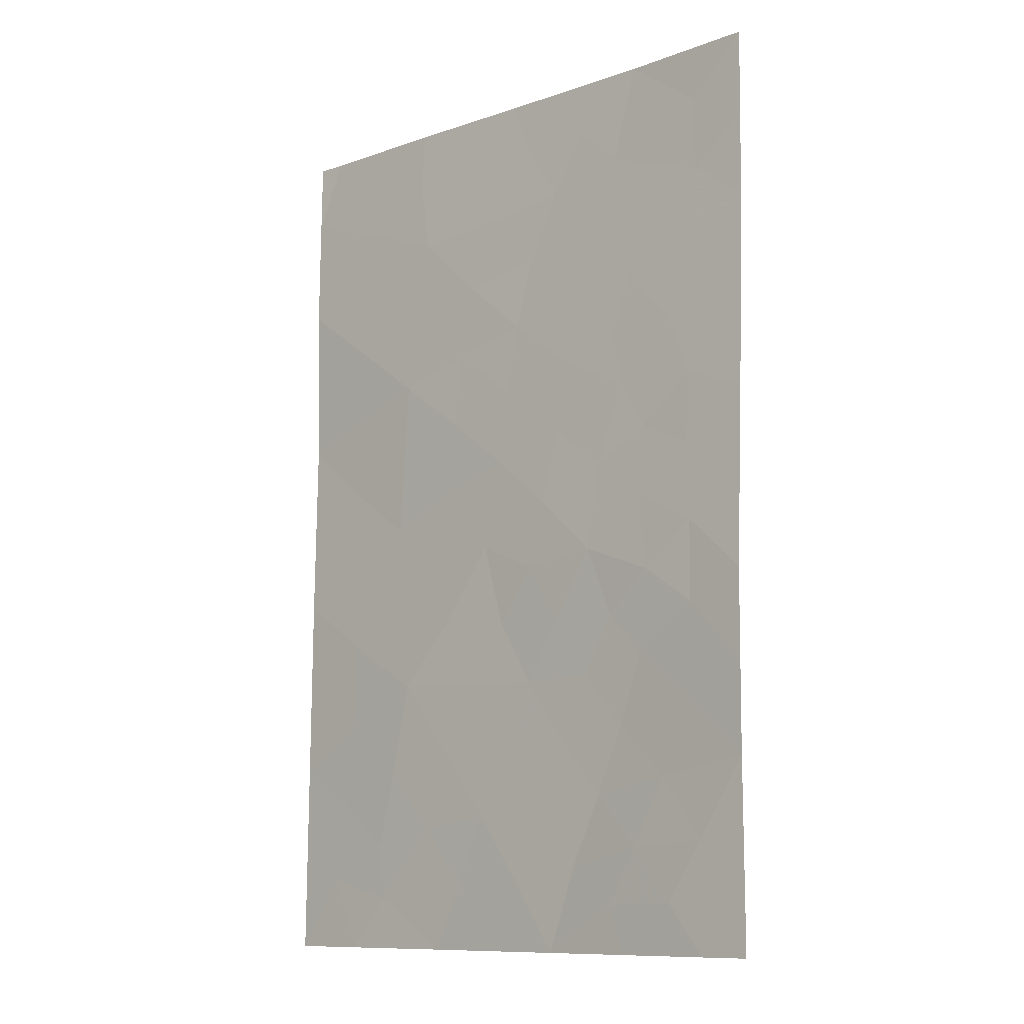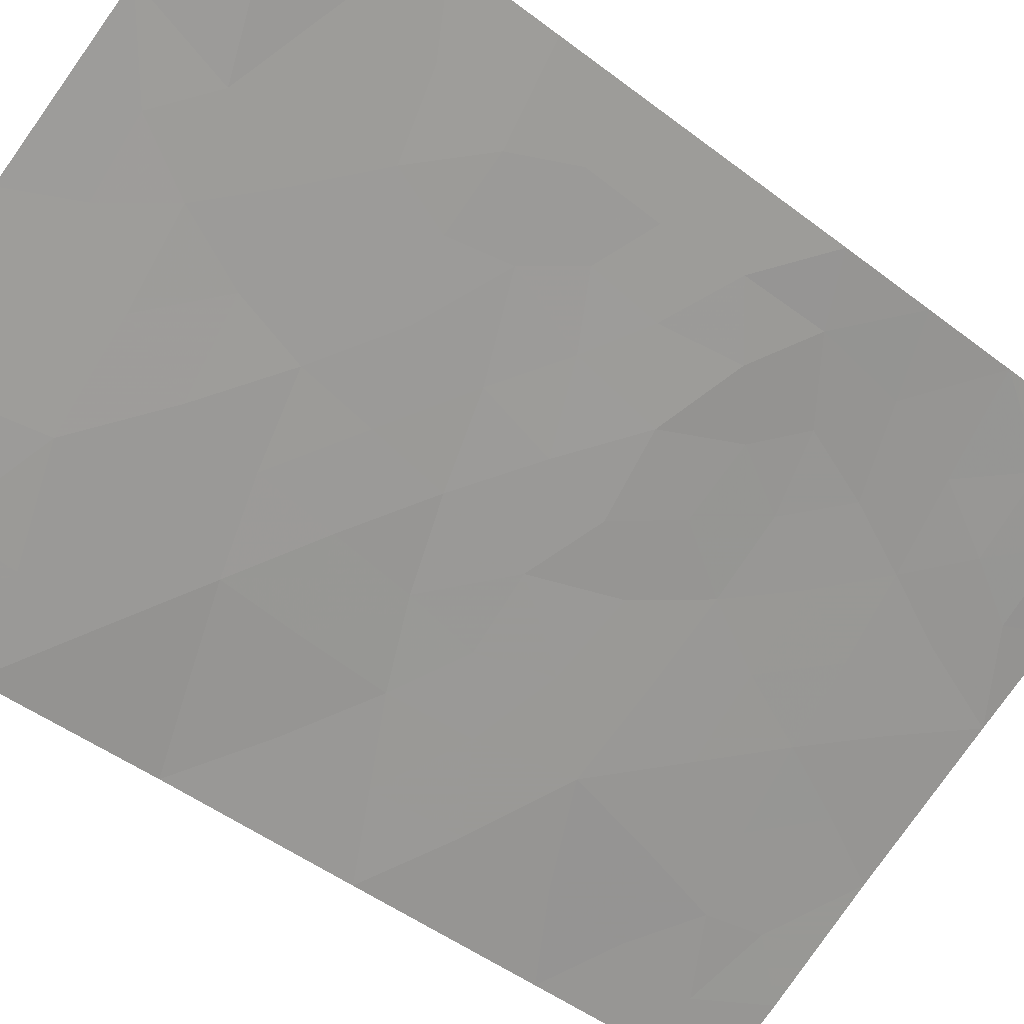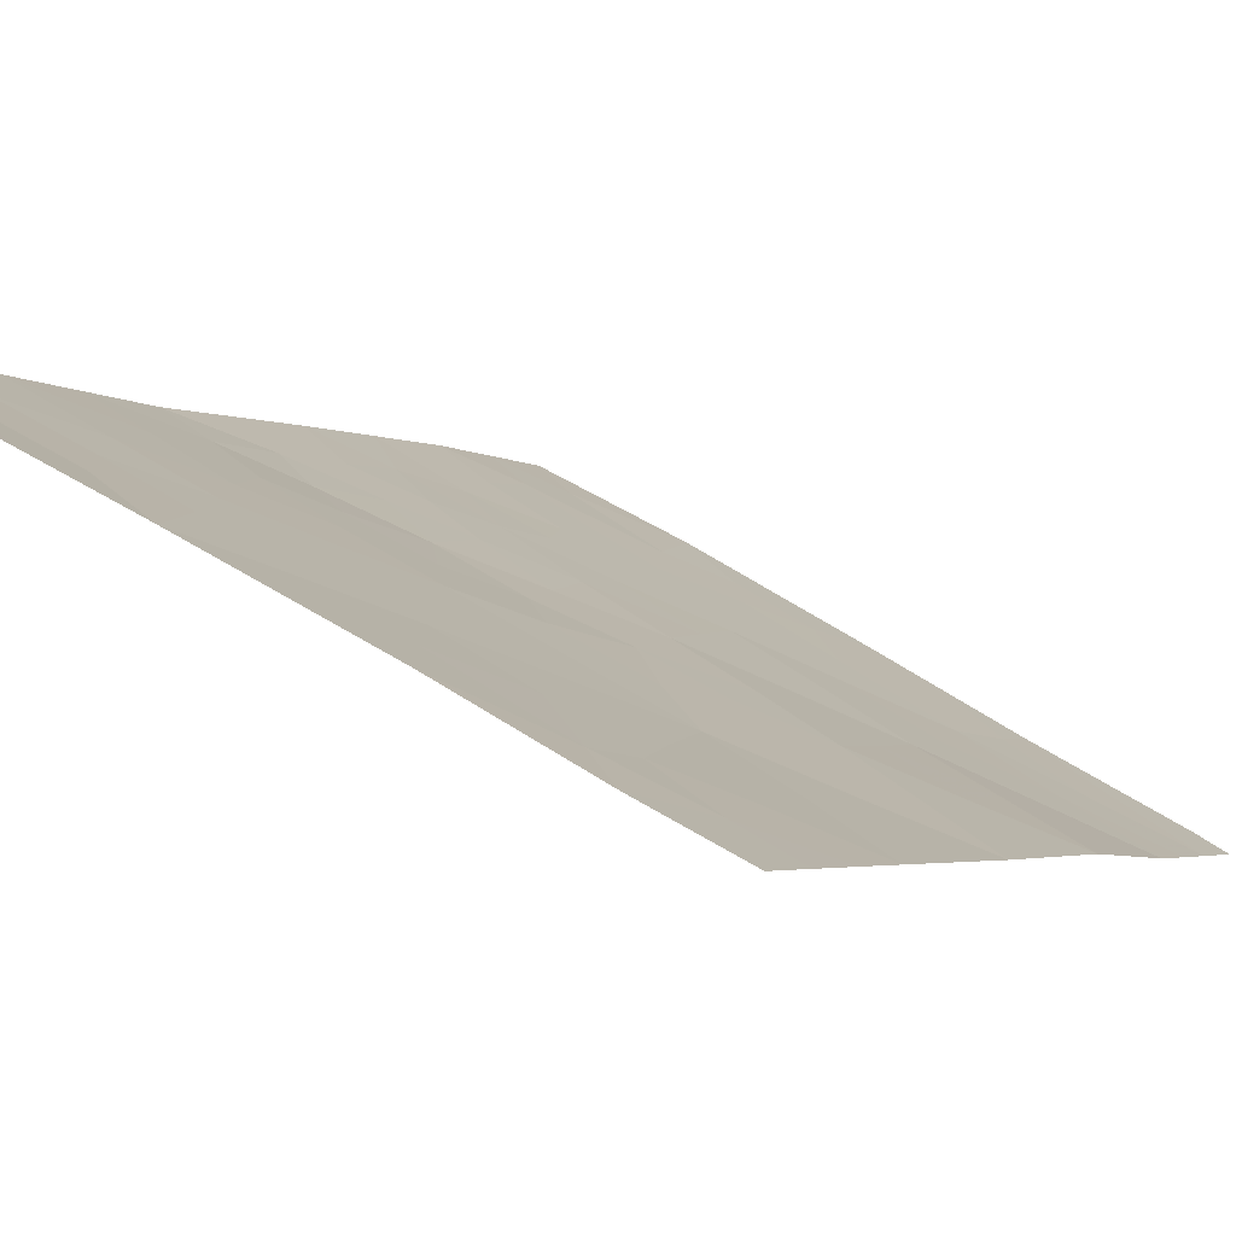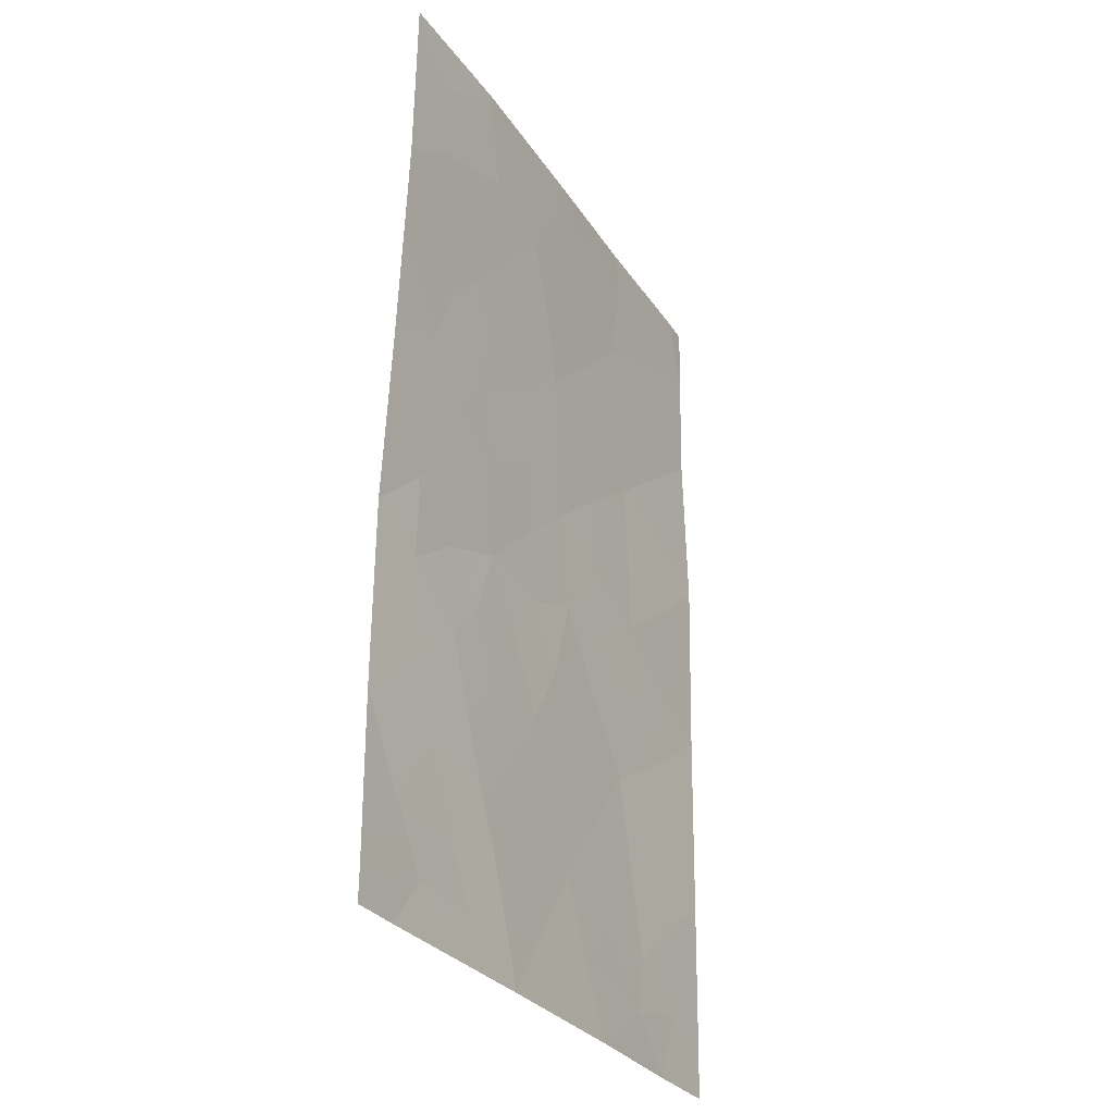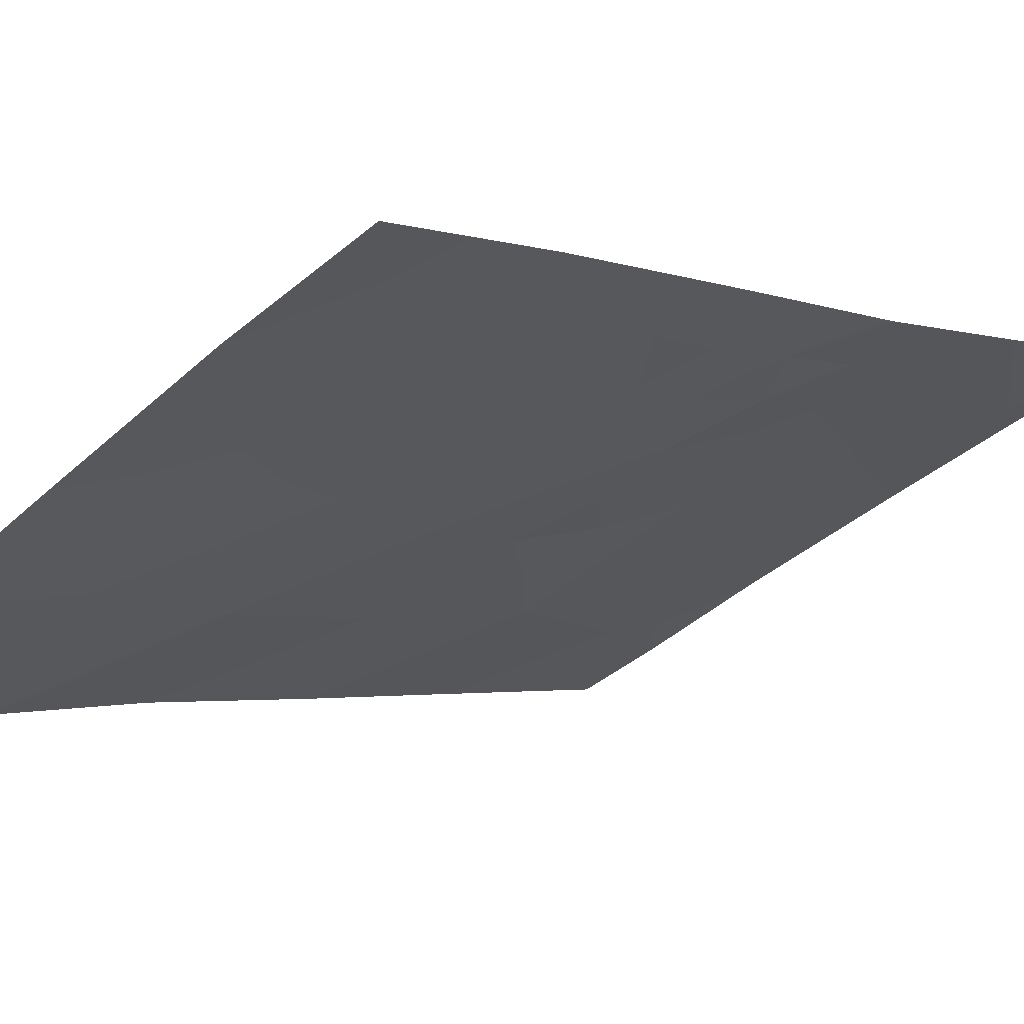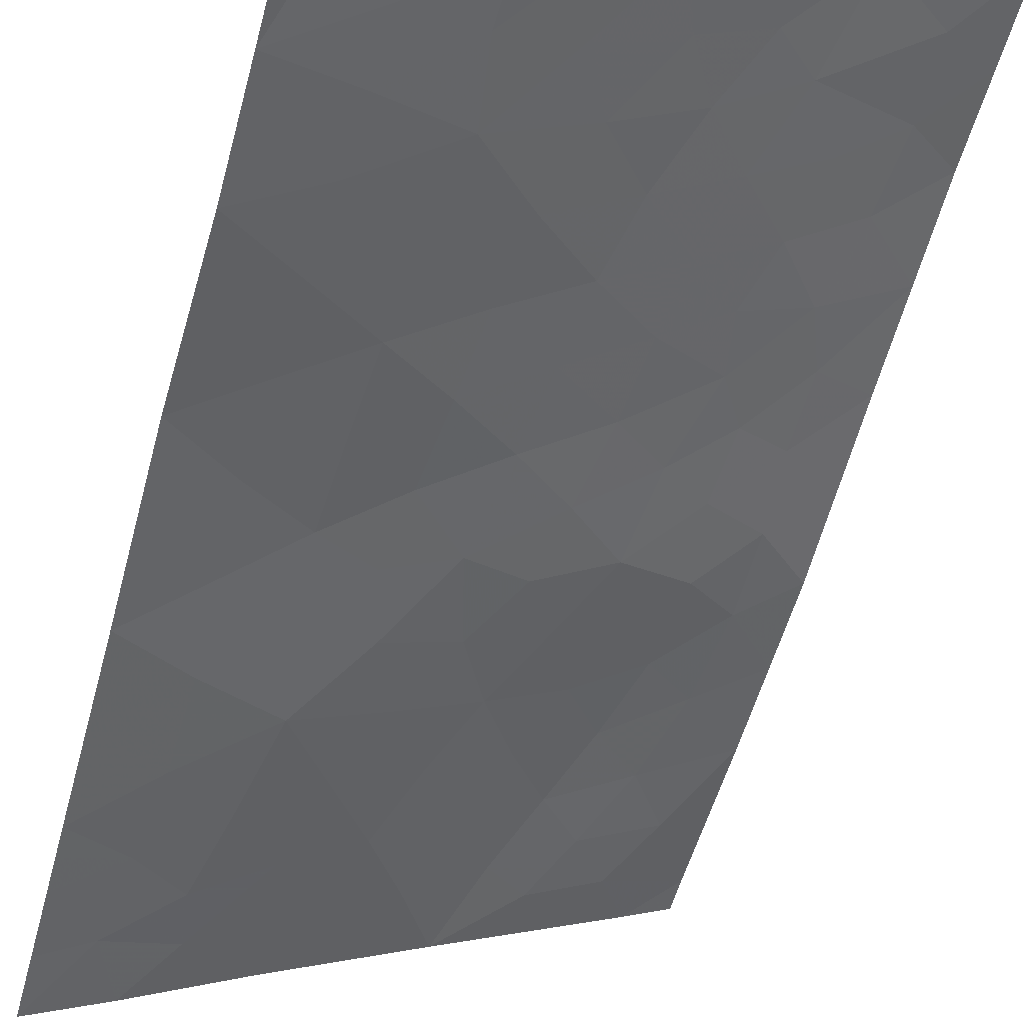
<metadata>
{"format":"obj","ext":"obj","renderer":"f3d","projection":"perspective","resolution":1024,"background":"white","views":[{"elev":-10.6,"azim":-109.5,"up":"+Y"},{"elev":-46.9,"azim":-131.2,"up":"+Z"},{"elev":-3.7,"azim":23.1,"up":"+Z"},{"elev":-29.8,"azim":-33.6,"up":"+Y"},{"elev":-1.4,"azim":-142.1,"up":"+Z"},{"elev":-55.6,"azim":164.4,"up":"+Z"}]}
</metadata>
<code>
v 15.27 -49.34 62.83
v 17.08 -50 61.92
v 21.36 -38.94 59.72
v 21.04 -38 59.93
v 21.37 -38 59.73
v 19.59 -41.89 60.66
v 17.74 -41.33 61.69
v 15.95 -40.98 62.69
v 14.25 -45.2 63.39
v 19.42 -38 60.82
v 17.9 -38 61.71
v 21.35 -40.43 59.7
v 14.38 -38 63.62
v 14.36 -40.24 63.6
v 14.31 -42.84 63.5
v 14.83 -50 63.06
v 14.23 -47.54 63.37
v 14.24 -49.56 63.38
v 15.71 -46.15 62.66
v 17.43 -46.41 61.75
v 19.94 -48.59 60.39
v 21.35 -47.42 59.69
v 19.46 -46.32 60.64
v 20.37 -50 60.16
v 21.34 -49.16 59.67
v 18.95 -50 60.94
v 21.33 -50 59.66
v 21.38 -42.6 59.75
v 15.98 -38 62.79
v 18.18 -48.2 61.33
v 21.36 -44.99 59.71
v 14.24 -50 63.37
v 19.3 -39.75 60.84
v 18.16 -44.47 61.37
v 17.18 -39.52 62.07
v 19.71 -44.02 60.59
v 16.35 -47.97 62.32
v 16.47 -44.7 62.24
v 16.16 -49.39 62.37
v 15.78 -48.65 62.58
v 16.72 -48.88 62.12
v 18.66 -38 61.26
v 19.44 -38.76 60.79
v 18.54 -38.84 61.31
v 18.16 -39.66 61.5
v 17.59 -38.79 61.85
v 20.39 -40.19 60.23
v 20.45 -41.18 60.19
v 19.5 -40.85 60.72
v 20.32 -38.5 60.31
v 20.23 -38 60.38
v 20.37 -39.31 60.26
v 15.18 -38 63.21
v 15.05 -38.73 63.25
v 21.36 -39.69 59.71
v 14.24 -48.55 63.38
v 14.81 -48.57 63.06
v 14.33 -41.54 63.55
v 15.11 -40.73 63.16
v 15.35 -41.74 62.98
v 15.36 -47.76 62.81
v 15.59 -45.06 62.7
v 14.94 -45.57 63.04
v 14.24 -46.37 63.38
v 20.59 -47.97 60.07
v 19.71 -47.55 60.51
v 20.47 -46.85 60.13
v 15.95 -50 62.49
v 21.34 -48.29 59.68
v 20.72 -49.07 59.99
v 19.85 -49.31 60.45
v 19.66 -50 60.55
v 21.36 -41.51 59.72
v 20.5 -42.25 60.19
v 17.83 -47.27 61.53
v 17.27 -48.11 61.82
v 16.91 -47.22 62.02
v 18.38 -46.39 61.23
v 18.78 -47.32 61.01
v 18.57 -49.14 61.14
v 19.1 -48.34 60.84
v 18.01 -50 61.43
v 17.63 -49.06 61.63
v 20.46 -45.66 60.15
v 19.65 -45.1 60.58
v 20.52 -44.5 60.16
v 16 -47.08 62.51
v 16.53 -46.38 62.23
v 21.35 -46.2 59.7
v 15.02 -39.73 63.25
v 14.37 -39.12 63.61
v 18.67 -41.58 61.17
v 18.51 -40.59 61.27
v 17.53 -40.42 61.84
v 16.97 -45.6 61.98
v 16.78 -38.72 62.32
v 16.94 -38 62.25
v 16.24 -39.25 62.6
v 20.53 -43.36 60.17
v 19.66 -42.95 60.62
v 21.37 -43.79 59.73
v 18.86 -43.61 61.04
v 18.76 -42.58 61.1
v 18.77 -45.44 61.02
v 17.88 -45.56 61.51
v 17.39 -44.84 61.76
v 17.21 -43.96 61.89
v 18.99 -44.53 60.95
v 17.85 -42.28 61.61
v 15.73 -44.05 62.67
v 17.03 -42.96 62.03
v 15.75 -40.07 62.83
v 16.6 -40.24 62.36
v 16.83 -41.14 62.2
v 15.05 -43.46 63.07
v 14.96 -44.5 63.05
v 14.28 -44.02 63.44
v 16.19 -41.74 62.53
v 16.95 -41.99 62.1
v 15.05 -42.5 63.11
v 17.97 -43.27 61.52
v 16.15 -45.62 62.42
v 15.07 -46.71 62.97
v 16.36 -43.56 62.37
v 15.68 -43.14 62.75
v 16.06 -42.5 62.57
f 39 40 41
f 3 4 5
f 42 43 44
f 44 45 46
f 47 48 49
f 50 10 51
f 50 52 43
f 52 55 47
f 18 57 1
f 58 59 60
f 61 40 57
f 64 63 123
f 65 66 67
f 39 2 68
f 65 69 70
f 24 70 27
f 73 74 48
f 75 76 77
f 78 79 75
f 71 80 81
f 79 66 81
f 82 83 80
f 41 76 83
f 84 85 86
f 77 87 88
f 89 67 84
f 18 16 32
f 54 90 91
f 49 92 93
f 45 93 94
f 95 88 122
f 96 97 46
f 99 100 74
f 99 101 86
f 100 102 103
f 104 78 105
f 95 106 105
f 34 106 107
f 61 123 87
f 102 108 34
f 103 109 92
f 59 90 112
f 112 98 113
f 85 104 108
f 114 113 94
f 111 109 121
f 2 39 41
f 39 1 40
f 41 40 37
f 11 42 44
f 42 10 43
f 44 43 33
f 11 44 46
f 44 33 45
f 46 45 35
f 33 47 49
f 47 12 48
f 49 48 6
f 3 50 4
f 51 4 50
f 10 50 43
f 50 3 52
f 43 52 33
f 53 29 54
f 33 52 47
f 52 3 55
f 47 55 12
f 1 16 18
f 18 56 57
f 56 17 57
f 15 58 120
f 58 14 59
f 60 59 8
f 17 61 57
f 61 37 40
f 57 40 1
f 62 38 122
f 19 62 122
f 17 64 123
f 64 9 63
f 22 65 67
f 65 21 66
f 67 66 23
f 1 68 16
f 68 1 39
f 21 65 70
f 65 22 69
f 70 69 25
f 70 24 71
f 26 71 72
f 72 71 24
f 70 25 27
f 12 73 48
f 73 28 74
f 48 74 6
f 20 75 77
f 75 30 76
f 77 76 37
f 20 78 75
f 78 23 79
f 75 79 30
f 21 71 81
f 71 26 80
f 81 80 30
f 30 79 81
f 79 23 66
f 81 66 21
f 26 82 80
f 82 2 83
f 80 83 30
f 2 41 83
f 41 37 76
f 83 76 30
f 31 84 86
f 84 23 85
f 86 85 36
f 20 77 88
f 77 37 87
f 88 87 19
f 31 89 84
f 89 22 67
f 84 67 23
f 13 53 54
f 91 90 14
f 33 49 93
f 49 6 92
f 93 92 7
f 35 45 94
f 45 33 93
f 94 93 7
f 38 95 122
f 95 20 88
f 122 88 19
f 35 96 46
f 96 29 97
f 46 97 11
f 35 98 96
f 28 99 74
f 99 36 100
f 74 100 6
f 36 99 86
f 99 28 101
f 86 101 31
f 6 100 103
f 100 36 102
f 103 102 121
f 34 104 105
f 104 23 78
f 105 78 20
f 20 95 105
f 95 38 106
f 105 106 34
f 121 34 107
f 107 106 38
f 37 61 87
f 61 17 123
f 87 123 19
f 102 36 108
f 6 103 92
f 103 121 109
f 92 109 7
f 38 110 124
f 107 111 121
f 8 59 112
f 59 14 90
f 98 90 54
f 8 112 113
f 112 90 98
f 113 98 35
f 36 85 108
f 85 23 104
f 108 104 34
f 7 114 94
f 114 8 113
f 94 113 35
f 60 126 120
f 115 15 120
f 118 60 8
f 126 124 125
f 110 38 62
f 115 116 117
f 119 109 111
f 15 115 117
f 117 116 9
f 119 114 7
f 119 7 109
f 98 54 29
f 110 62 116
f 96 98 29
f 121 102 34
f 118 8 114
f 126 118 119
f 119 118 114
f 126 119 111
f 115 110 116
f 116 62 63
f 107 124 111
f 63 62 19
f 123 63 19
f 38 124 107
f 111 124 126
f 125 115 120
f 124 110 125
f 115 125 110
f 120 58 60
f 116 63 9
f 118 126 60
f 126 125 120
f 70 71 21
f 13 54 91

</code>
